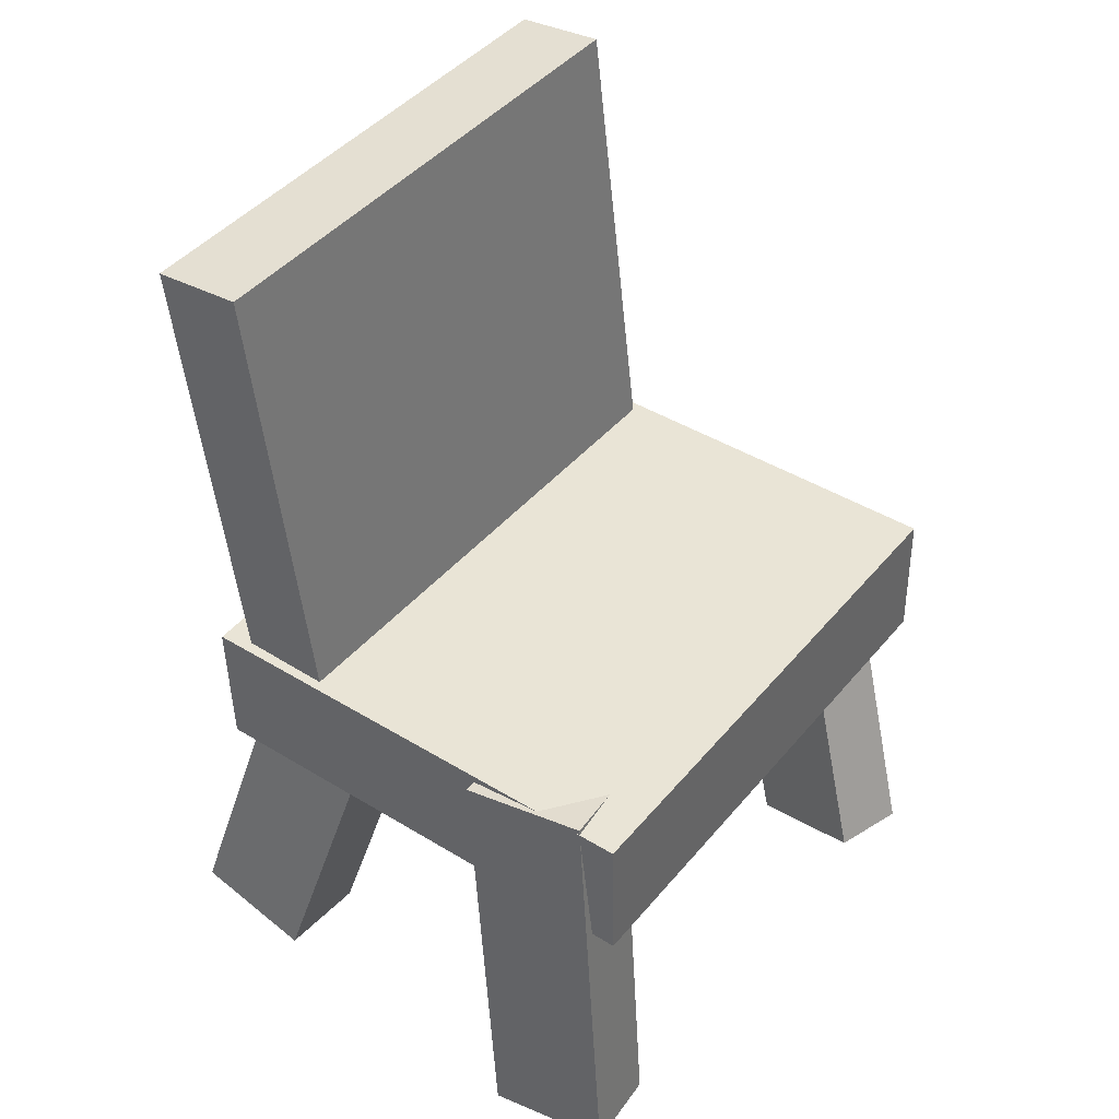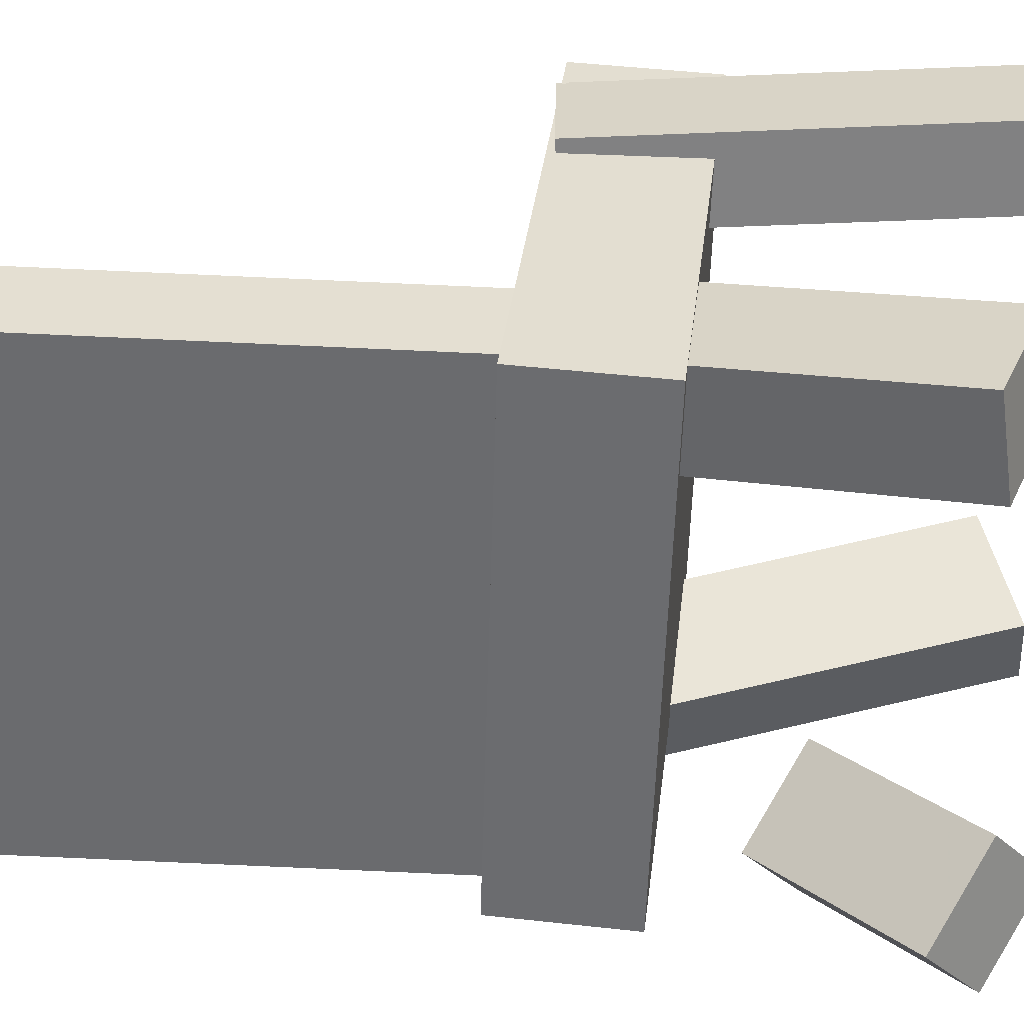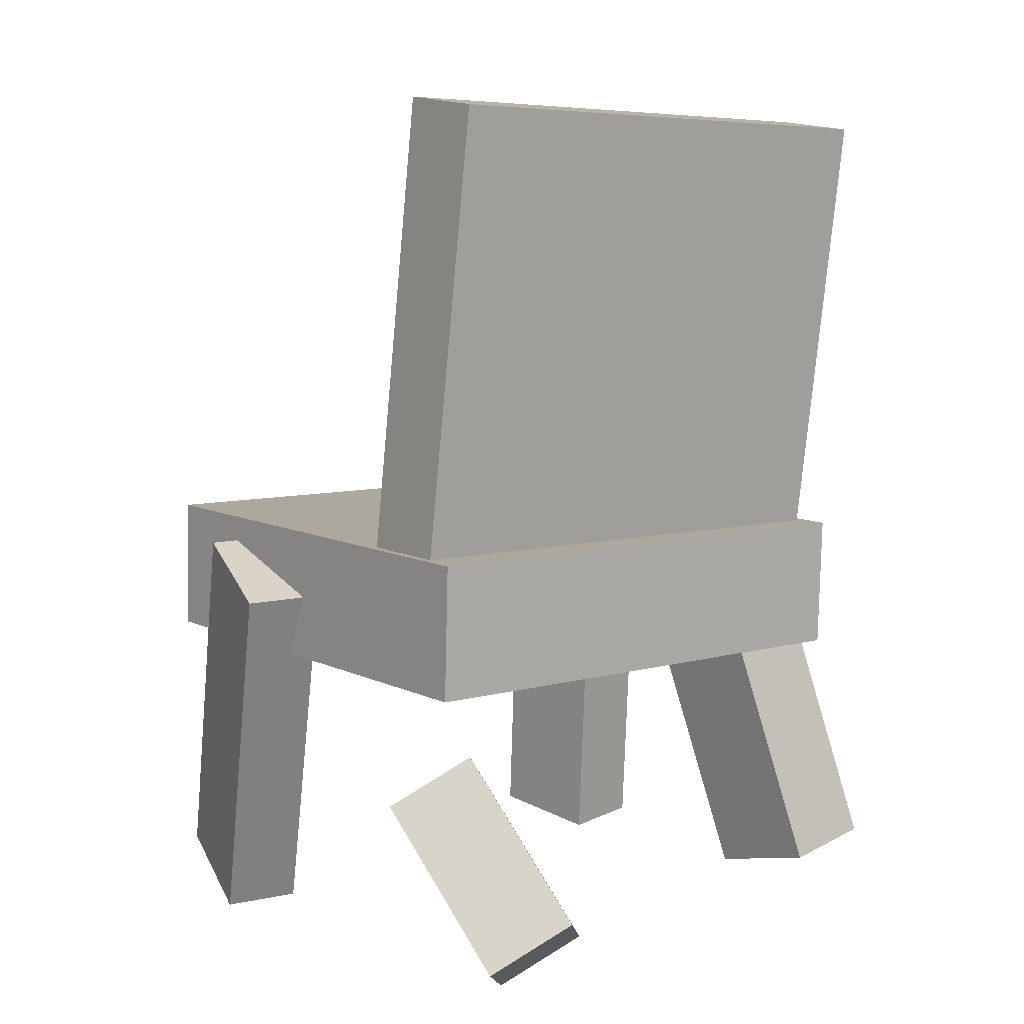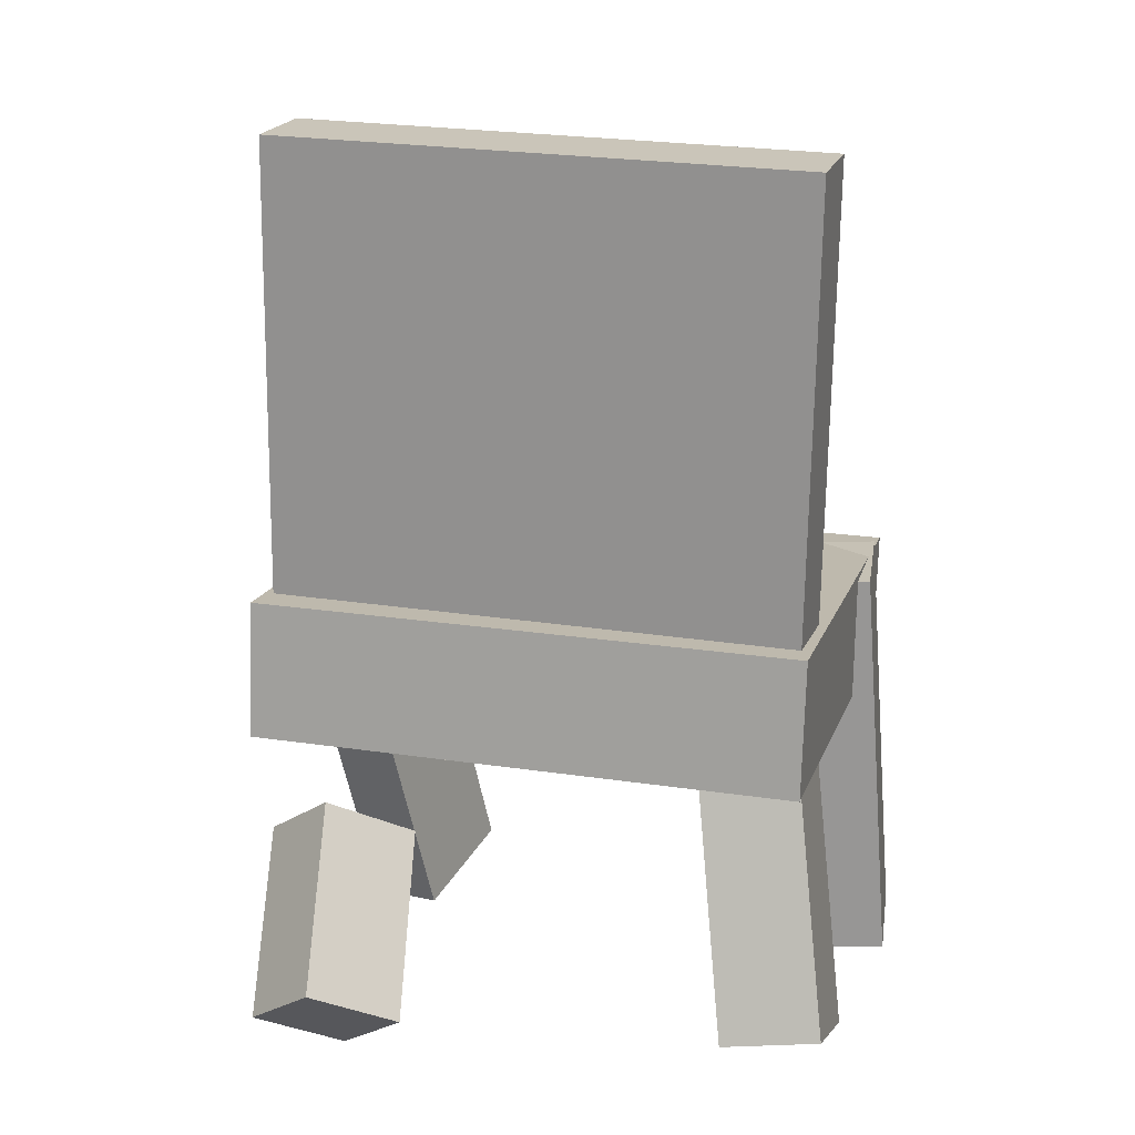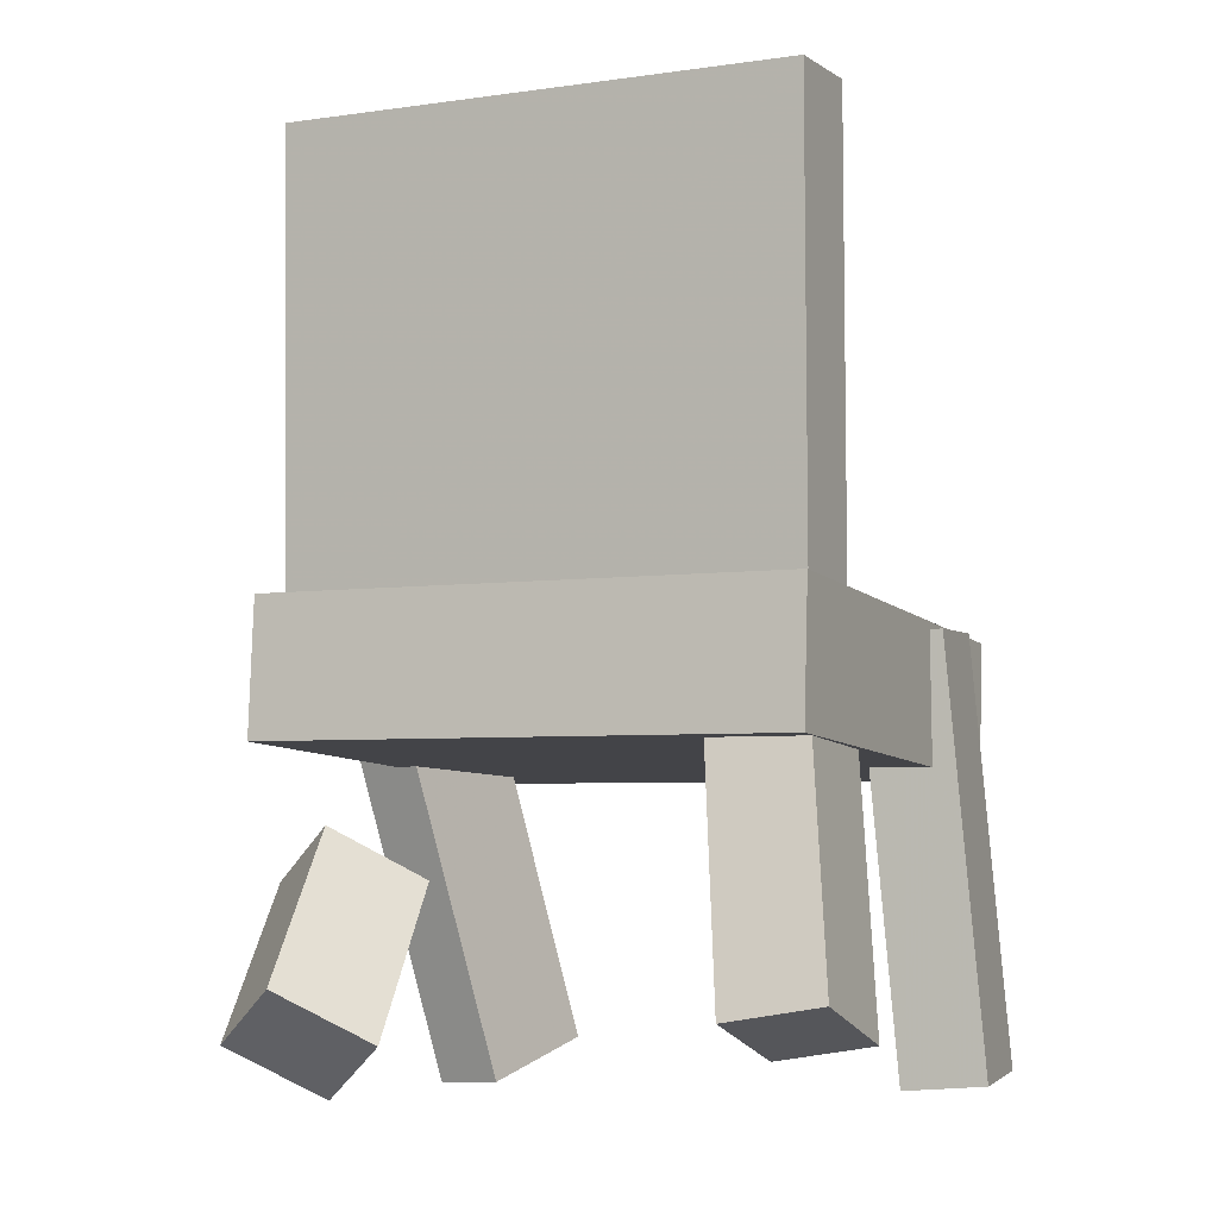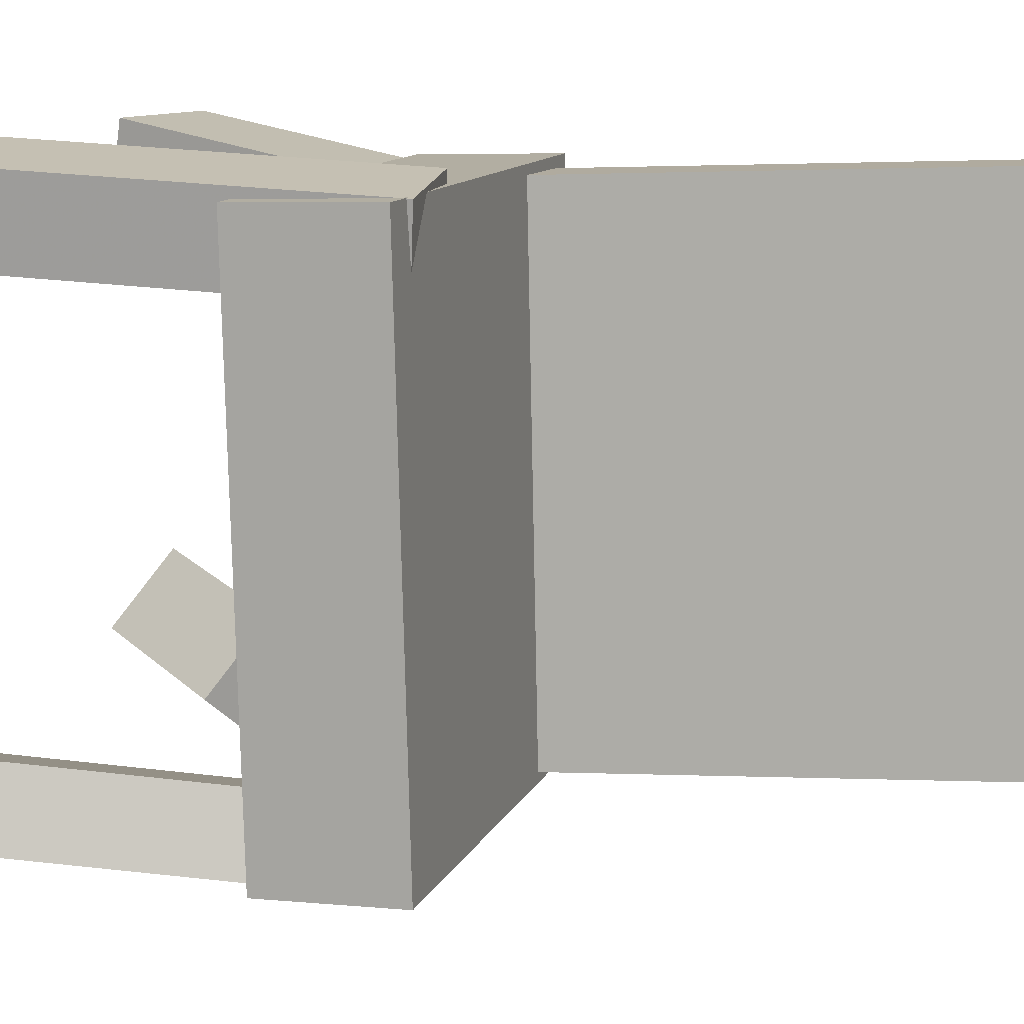
<metadata>
{"format":"obj","ext":"obj","renderer":"f3d","projection":"perspective","resolution":1024,"background":"white","views":[{"elev":41.7,"azim":35.5,"up":"+Y"},{"elev":34.3,"azim":-83.2,"up":"+Z"},{"elev":9.6,"azim":-130.8,"up":"+Y"},{"elev":14.6,"azim":-76.2,"up":"+Y"},{"elev":-8.9,"azim":-65.8,"up":"+Y"},{"elev":12.5,"azim":106.3,"up":"+Z"}]}
</metadata>
<code>
v 0.1977 -0.0914 -0.2207
v 0.1896 -0.1049 0.2177
v -0.1936 -0.09123 -0.2279
v -0.2018 -0.1047 0.2104
v 0.1977 0.01875 -0.2173
v 0.1896 0.00527 0.221
v -0.1937 0.01893 -0.2245
v -0.2018 0.005449 0.2138
f 1.0 7.0 5.0
f 1.0 3.0 7.0
f 1.0 4.0 3.0
f 1.0 2.0 4.0
f 3.0 8.0 7.0
f 3.0 4.0 8.0
f 5.0 7.0 8.0
f 5.0 8.0 6.0
f 1.0 5.0 6.0
f 1.0 6.0 2.0
f 2.0 6.0 8.0
f 2.0 8.0 4.0
v 0.08905 -0.3473 0.1788
v 0.09444 -0.3433 0.2459
v 0.05349 -0.004451 0.1613
v 0.05889 -0.0004721 0.2285
v 0.1885 -0.3374 0.1702
v 0.1939 -0.3334 0.2373
v 0.1529 0.005427 0.1528
v 0.1583 0.009406 0.2199
f 9.0 15.0 13.0
f 9.0 11.0 15.0
f 9.0 12.0 11.0
f 9.0 10.0 12.0
f 11.0 16.0 15.0
f 11.0 12.0 16.0
f 13.0 15.0 16.0
f 13.0 16.0 14.0
f 9.0 13.0 14.0
f 9.0 14.0 10.0
f 10.0 14.0 16.0
f 10.0 16.0 12.0
v -0.1574 -0.03343 -0.2192
v -0.1719 -0.05073 0.2034
v -0.1971 0.3795 -0.2036
v -0.2116 0.3622 0.219
v -0.08405 -0.02648 -0.2164
v -0.09853 -0.04378 0.2062
v -0.1238 0.3864 -0.2008
v -0.1382 0.3691 0.2218
f 17.0 23.0 21.0
f 17.0 19.0 23.0
f 17.0 20.0 19.0
f 17.0 18.0 20.0
f 19.0 24.0 23.0
f 19.0 20.0 24.0
f 21.0 23.0 24.0
f 21.0 24.0 22.0
f 17.0 21.0 22.0
f 17.0 22.0 18.0
f 18.0 22.0 24.0
f 18.0 24.0 20.0
v -0.1371 -0.3218 0.1597
v -0.1355 -0.3107 0.2371
v -0.2328 -0.2958 0.158
v -0.2312 -0.2847 0.2353
v -0.07086 -0.08056 0.1238
v -0.06928 -0.06946 0.2011
v -0.1666 -0.05457 0.122
v -0.165 -0.04347 0.1994
f 25.0 31.0 29.0
f 25.0 27.0 31.0
f 25.0 28.0 27.0
f 25.0 26.0 28.0
f 27.0 32.0 31.0
f 27.0 28.0 32.0
f 29.0 31.0 32.0
f 29.0 32.0 30.0
f 25.0 29.0 30.0
f 25.0 30.0 26.0
f 26.0 30.0 32.0
f 26.0 32.0 28.0
v -0.2707 -0.2726 -0.1595
v -0.2165 -0.312 -0.1016
v -0.1642 -0.1524 -0.1776
v -0.1099 -0.1917 -0.1198
v -0.2368 -0.3115 -0.2177
v -0.1826 -0.3508 -0.1599
v -0.1302 -0.1912 -0.2359
v -0.07598 -0.2306 -0.178
f 33.0 39.0 37.0
f 33.0 35.0 39.0
f 33.0 36.0 35.0
f 33.0 34.0 36.0
f 35.0 40.0 39.0
f 35.0 36.0 40.0
f 37.0 39.0 40.0
f 37.0 40.0 38.0
f 33.0 37.0 38.0
f 33.0 38.0 34.0
f 34.0 38.0 40.0
f 34.0 40.0 36.0
v 0.003636 -0.03767 -0.21
v 0.1021 -0.001646 -0.1818
v 0.02117 -0.0394 -0.269
v 0.1196 -0.003375 -0.2409
v 0.1048 -0.3446 -0.1709
v 0.2032 -0.3086 -0.1428
v 0.1224 -0.3464 -0.23
v 0.2208 -0.3103 -0.2019
f 41.0 47.0 45.0
f 41.0 43.0 47.0
f 41.0 44.0 43.0
f 41.0 42.0 44.0
f 43.0 48.0 47.0
f 43.0 44.0 48.0
f 45.0 47.0 48.0
f 45.0 48.0 46.0
f 41.0 45.0 46.0
f 41.0 46.0 42.0
f 42.0 46.0 48.0
f 42.0 48.0 44.0

</code>
